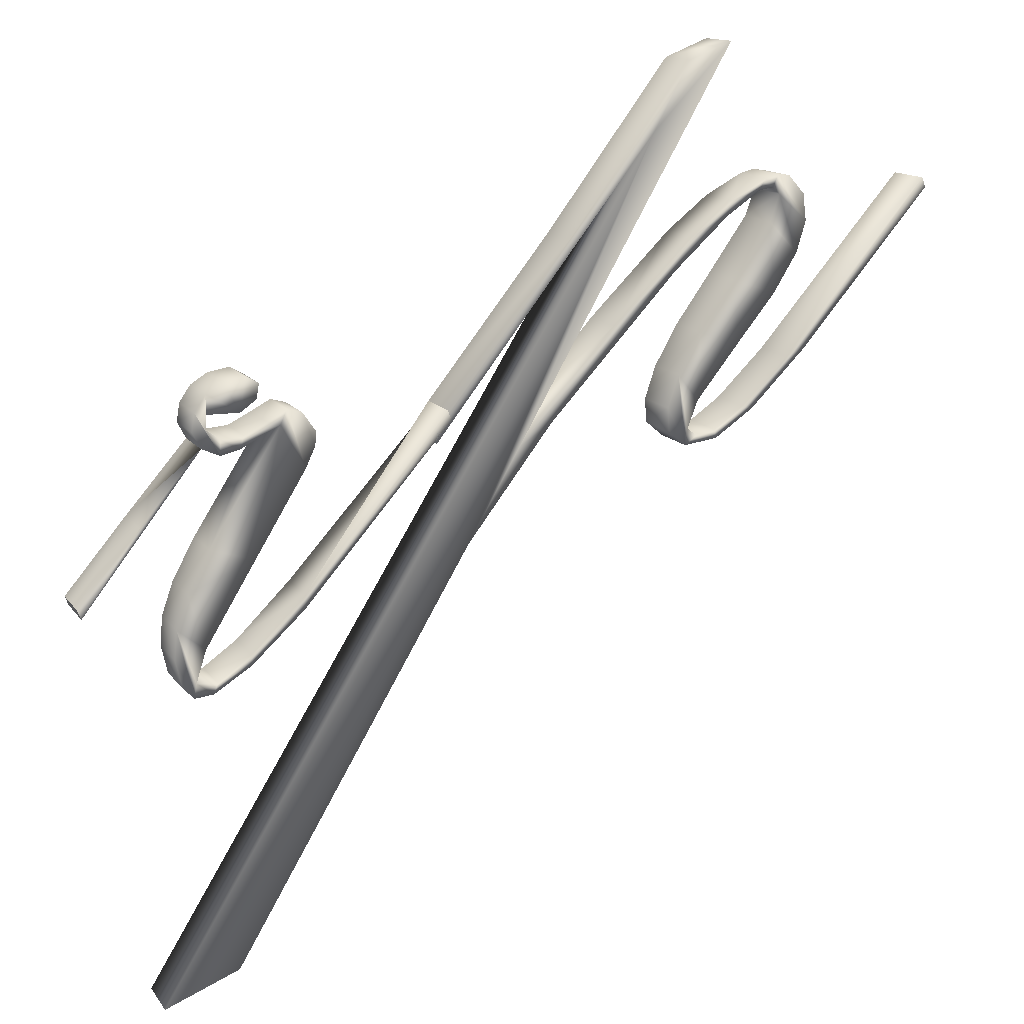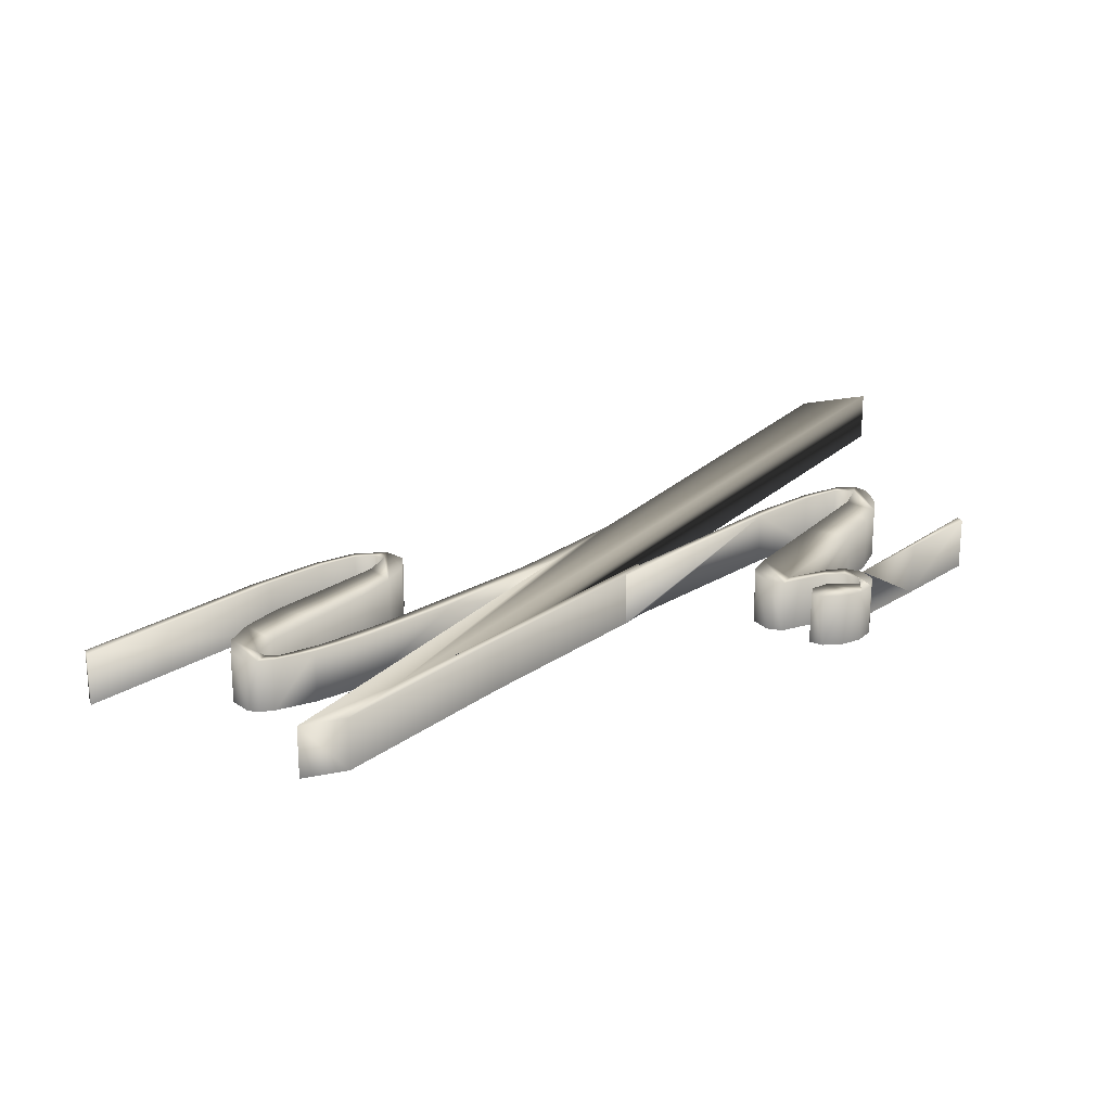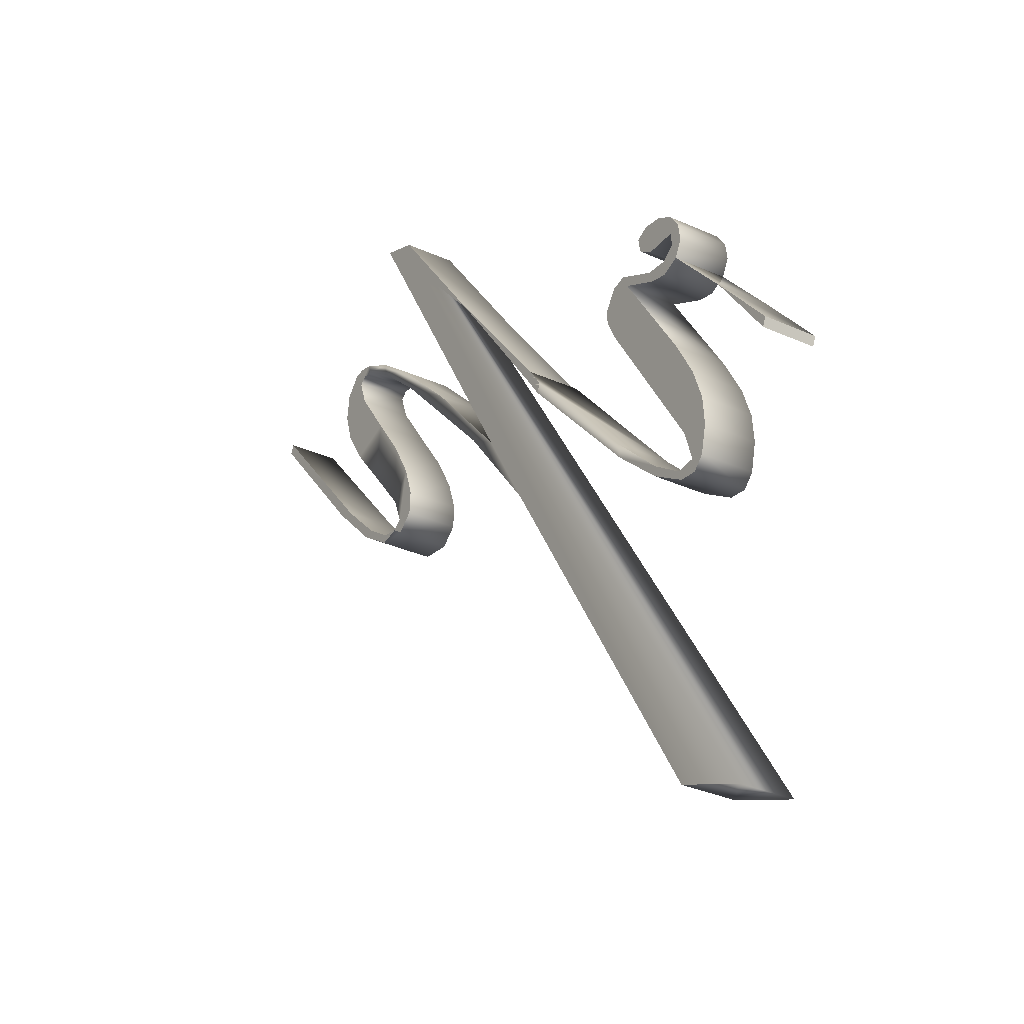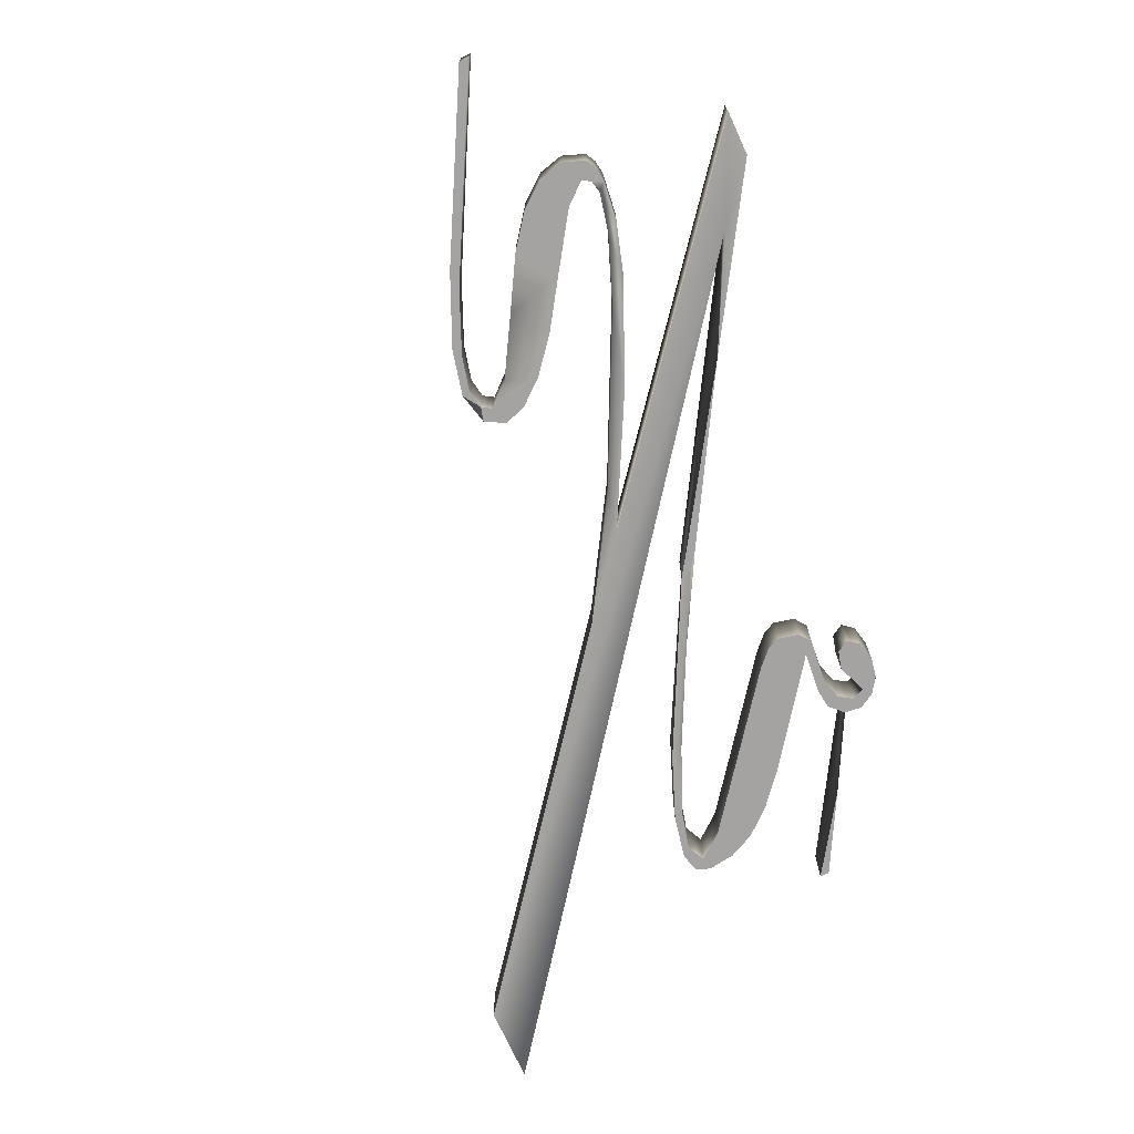
<metadata>
{"format":"obj","ext":"obj","renderer":"f3d","projection":"perspective","resolution":1024,"background":"white","views":[{"elev":13.7,"azim":157.8,"up":"+Z"},{"elev":23.3,"azim":1.7,"up":"+Y"},{"elev":-32.0,"azim":57.6,"up":"+Z"},{"elev":-73.1,"azim":-44.0,"up":"+Y"}]}
</metadata>
<code>
o mesh3/mesh3-geometry#mesh3-geometry
v 0.009082 0.01945 0.3444
v 0.009604 0.01945 0.3448
v 0.00968 0.01945 0.3443
v 0.008966 0.01945 0.3447
v 0.01016 0.01945 0.3465
v 0.007905 0.01945 0.3451
v 0.008966 0.01779 0.3447
v 0.00968 0.01779 0.3443
v 0.01022 0.01945 0.3456
v 0.009288 0.01945 0.3458
v 0.009082 0.01779 0.3444
v 0.007909 0.01945 0.3455
v 0.009604 0.01779 0.3448
v 0.007909 0.01779 0.3455
v 0.01003 0.01779 0.3447
v 0.01003 0.01945 0.3447
v 0.01016 0.01779 0.3465
v 0.009288 0.01779 0.3458
v 0.009791 0.01945 0.3475
v 0.007905 0.01779 0.3451
v 0.006265 0.01945 0.3467
v 0.01022 0.01779 0.3456
v 0.009791 0.01779 0.3475
v 0.007732 0.01779 0.3483
v 0.007732 0.01945 0.3483
v 0.006265 0.01779 0.3467
v 0.006232 0.01945 0.3471
v 0.009105 0.01945 0.3488
v 0.0016 0.01945 0.352
v 0.006232 0.01779 0.3471
v 0.006147 0.01779 0.3509
v 0.009105 0.01779 0.3488
v 0.006878 0.01945 0.3523
v 0.002074 0.01779 0.3513
v 0.001718 0.01945 0.3523
v 0.002185 0.01779 0.3516
v 0.006147 0.01945 0.3509
v 0.006878 0.01779 0.3523
v 0.0016 0.01779 0.352
v 0.001718 0.01779 0.3523
v 0.005841 0.01779 0.3516
v 0.006683 0.01779 0.3527
v 0.006683 0.01945 0.3527
v 0.008097 0.01779 0.3517
v -0.004935 0.01945 0.3603
v 0.002185 0.01945 0.3516
v 0.005841 0.01945 0.3516
v 0.007295 0.01779 0.3524
v 0.007295 0.01945 0.3524
v 0.008097 0.01945 0.3517
v 0.007988 0.01779 0.352
v -0.00219 0.01779 0.3572
v 0.002074 0.01945 0.3513
v -0.00219 0.01945 0.3572
v 0.005823 0.01779 0.352
v 0.006219 0.01779 0.3526
v 0.007988 0.01945 0.352
v 0.006219 0.01945 0.3526
v 0.008696 0.01779 0.3515
v 0.008687 0.01779 0.352
v -0.004935 0.01779 0.3603
v 0.005823 0.01945 0.352
v 0.008687 0.01945 0.352
v 0.008696 0.01945 0.3515
v -0.006061 0.01779 0.3624
v 0.01089 0.01945 0.3347
v -0.006061 0.01945 0.3624
v 0.009257 0.01945 0.3517
v 0.009097 0.01779 0.3523
v -0.007421 0.01779 0.3629
v 0.01089 0.01779 0.3347
v 0.008541 0.01945 0.3356
v -0.007421 0.01945 0.3629
v 0.009097 0.01945 0.3523
v 0.009257 0.01779 0.3517
v 0.009429 0.01945 0.3528
v 0.009429 0.01779 0.3528
v -0.000571 0.01779 0.351
v 0.008541 0.01779 0.3356
v 0.001082 0.01945 0.3482
v -0.000571 0.01945 0.351
v 0.01113 0.01779 0.3496
v 0.009514 0.01945 0.3522
v 0.009082 0.01779 0.3533
v 0.009089 0.01779 0.3527
v 0.001082 0.01779 0.3482
v 0.009082 0.01945 0.3533
v 0.009089 0.01945 0.3527
v 0.01113 0.01945 0.3496
v 0.0129 0.01945 0.3471
v 0.009514 0.01779 0.3522
v 0.00807 0.01779 0.3527
v -0.001608 0.01779 0.3517
v -0.003632 0.01945 0.3545
v -0.001608 0.01945 0.3517
v 0.00807 0.01945 0.3527
v 0.01301 0.01945 0.3474
v 0.0129 0.01779 0.3471
v 0.008558 0.01779 0.3537
v -0.003632 0.01779 0.3545
v 0.008558 0.01945 0.3537
v 0.01301 0.01779 0.3474
v 0.007893 0.01779 0.3538
v 0.007579 0.01945 0.3531
v -0.005696 0.01779 0.3561
v -0.0062 0.01779 0.3571
v -0.005696 0.01945 0.3561
v 0.007893 0.01945 0.3538
v 0.007579 0.01779 0.3531
v -0.0062 0.01945 0.3571
v 0.007497 0.01779 0.3535
v 0.007497 0.01945 0.3535
v -0.007434 0.01779 0.3577
v -0.007434 0.01945 0.3577
v -0.007514 0.01779 0.3581
v -0.007514 0.01945 0.3581
v -0.008512 0.01779 0.3584
v -0.008682 0.01779 0.3587
v -0.008512 0.01945 0.3584
v -0.008682 0.01945 0.3587
v -0.008946 0.01779 0.3585
v -0.008946 0.01945 0.3585
v -0.009135 0.01779 0.3589
v -0.009135 0.01945 0.3589
v -0.009184 0.01779 0.3582
v -0.00951 0.01779 0.3588
v -0.009184 0.01945 0.3582
v -0.01013 0.01779 0.3574
v -0.01013 0.01945 0.3574
v -0.009827 0.01779 0.3564
v -0.01002 0.01779 0.3582
v -0.008884 0.01779 0.3574
v -0.00951 0.01945 0.3588
v -0.009827 0.01945 0.3564
v -0.01002 0.01945 0.3582
v -0.008884 0.01945 0.3574
v -0.009091 0.01779 0.3552
v -0.009091 0.01945 0.3552
v -0.007669 0.01945 0.3557
v -0.007669 0.01779 0.3557
v -0.007881 0.01779 0.3537
v -0.006565 0.01945 0.3541
v -0.007881 0.01945 0.3537
v -0.006565 0.01779 0.3541
v -0.006519 0.01779 0.352
v -0.006519 0.01945 0.352
v -0.005845 0.01779 0.3528
v -0.005845 0.01945 0.3528
v -0.006185 0.01779 0.3511
v -0.006185 0.01945 0.3511
v -0.005509 0.01779 0.3518
v -0.00611 0.01779 0.3506
v -0.005509 0.01945 0.3518
v -0.00611 0.01945 0.3506
v -0.006498 0.01779 0.3509
v -0.006498 0.01945 0.3509
v -0.005556 0.01779 0.3511
v -0.007162 0.01779 0.3508
v -0.005556 0.01945 0.3511
v -0.007162 0.01945 0.3508
v -0.007118 0.01779 0.351
v -0.007118 0.01945 0.351
v -0.008396 0.01779 0.3516
v -0.008396 0.01945 0.3516
v -0.008073 0.01779 0.3517
v -0.008073 0.01945 0.3517
v -0.009577 0.01779 0.3532
v -0.01018 0.01945 0.3534
v -0.009577 0.01945 0.3532
v -0.01018 0.01779 0.3534
v -0.01423 0.01779 0.3585
v -0.01423 0.01945 0.3585
v -0.01435 0.01945 0.3582
v -0.01435 0.01779 0.3582
f 1 2 3
f 2 1 4
f 5 3 2
f 4 1 6
f 7 2 4
f 8 1 3
f 9 3 5
f 5 2 10
f 11 6 1
f 4 6 12
f 2 7 13
f 4 14 7
f 1 8 11
f 3 15 8
f 3 9 16
f 17 9 5
f 2 18 10
f 5 10 19
f 6 11 20
f 12 6 21
f 14 4 12
f 11 13 7
f 18 2 13
f 20 7 14
f 13 11 8
f 15 3 16
f 22 8 15
f 22 16 9
f 9 17 22
f 5 23 17
f 24 10 18
f 19 10 25
f 23 5 19
f 11 7 20
f 26 6 20
f 6 26 21
f 12 21 27
f 27 14 12
f 13 17 18
f 20 14 26
f 8 17 13
f 16 22 15
f 8 22 17
f 18 17 23
f 10 24 25
f 18 23 24
f 19 25 28
f 28 23 19
f 26 29 21
f 27 21 29
f 14 27 30
f 26 14 30
f 31 25 24
f 24 23 32
f 28 25 33
f 23 28 32
f 34 29 26
f 27 29 35
f 27 36 30
f 26 30 34
f 25 31 37
f 24 38 31
f 24 32 38
f 33 25 37
f 38 28 33
f 28 38 32
f 29 34 39
f 29 40 35
f 40 27 35
f 36 27 40
f 34 30 36
f 41 37 31
f 38 42 31
f 43 33 37
f 33 44 38
f 34 40 39
f 34 40 39
f 39 45 34
f 40 29 39
f 34 36 40
f 40 34 36
f 46 40 36
f 34 46 36
f 37 41 47
f 31 42 41
f 38 48 42
f 49 33 43
f 43 37 47
f 44 33 50
f 44 51 38
f 39 40 52
f 52 45 39
f 34 45 53
f 40 46 54
f 46 34 53
f 55 47 41
f 41 42 56
f 38 51 48
f 49 42 48
f 57 33 49
f 42 49 43
f 43 47 58
f 57 50 33
f 50 59 44
f 44 60 51
f 54 52 40
f 45 52 61
f 45 46 53
f 46 45 54
f 47 55 62
f 41 56 55
f 42 58 56
f 57 48 51
f 48 57 49
f 58 42 43
f 58 47 62
f 63 50 57
f 59 50 64
f 59 60 44
f 63 51 60
f 54 65 52
f 65 61 52
f 61 66 45
f 54 45 67
f 56 62 55
f 62 56 58
f 51 63 57
f 63 64 50
f 68 59 64
f 59 69 60
f 69 63 60
f 65 54 67
f 70 61 65
f 66 61 71
f 72 45 66
f 45 73 67
f 74 64 63
f 59 68 75
f 76 68 64
f 59 77 69
f 63 69 74
f 73 65 67
f 78 61 70
f 65 73 70
f 61 79 71
f 71 72 66
f 45 72 80
f 45 81 73
f 76 64 74
f 82 68 75
f 83 75 68
f 68 82 75
f 75 77 59
f 68 76 83
f 84 69 77
f 69 84 85
f 85 74 69
f 86 61 78
f 70 81 78
f 81 70 73
f 79 61 86
f 72 71 79
f 72 86 80
f 45 80 81
f 74 87 76
f 87 74 88
f 74 85 88
f 68 82 89
f 90 82 68
f 75 83 91
f 77 75 91
f 76 91 83
f 85 84 92
f 77 87 84
f 78 93 86
f 94 78 81
f 86 72 79
f 93 80 86
f 95 81 80
f 87 88 96
f 87 77 76
f 91 76 77
f 85 96 88
f 82 97 89
f 89 90 68
f 82 90 98
f 92 84 99
f 96 85 92
f 87 99 84
f 93 78 100
f 78 94 100
f 81 95 94
f 80 93 95
f 87 96 101
f 97 82 102
f 90 89 97
f 92 99 103
f 92 104 96
f 99 87 101
f 93 100 105
f 94 106 100
f 94 95 107
f 93 107 95
f 101 96 108
f 101 103 99
f 92 103 109
f 104 92 109
f 108 96 104
f 105 100 106
f 107 93 105
f 106 94 110
f 94 107 110
f 103 101 108
f 109 103 111
f 111 104 109
f 108 104 112
f 105 106 113
f 105 114 107
f 110 115 106
f 110 107 114
f 112 103 108
f 103 112 111
f 104 111 112
f 113 106 115
f 114 105 113
f 115 110 116
f 110 114 116
f 113 115 117
f 117 114 113
f 116 118 115
f 116 114 119
f 117 115 118
f 114 117 119
f 118 116 120
f 116 119 120
f 117 118 121
f 117 122 119
f 120 123 118
f 120 119 122
f 121 118 123
f 122 117 121
f 123 120 124
f 120 122 124
f 121 123 125
f 125 122 121
f 124 126 123
f 124 122 127
f 128 125 123
f 122 125 127
f 128 123 126
f 127 129 124
f 130 125 128
f 128 126 131
f 132 127 125
f 126 124 133
f 127 134 129
f 124 129 133
f 130 132 125
f 128 134 130
f 126 135 131
f 131 129 128
f 127 132 136
f 135 126 133
f 136 134 127
f 134 128 129
f 133 129 135
f 137 132 130
f 138 130 134
f 129 131 135
f 132 139 136
f 136 138 134
f 137 140 132
f 130 138 137
f 139 132 140
f 139 138 136
f 141 140 137
f 138 141 137
f 140 142 139
f 139 143 138
f 141 144 140
f 141 138 143
f 142 140 144
f 142 143 139
f 145 144 141
f 146 141 143
f 147 142 144
f 142 146 143
f 145 147 144
f 141 146 145
f 142 147 148
f 148 146 142
f 149 147 145
f 150 145 146
f 151 148 147
f 148 150 146
f 152 147 149
f 145 150 149
f 148 151 153
f 152 151 147
f 148 154 150
f 155 152 149
f 156 149 150
f 157 153 151
f 153 154 148
f 151 152 157
f 154 156 150
f 158 152 155
f 149 156 155
f 153 157 159
f 154 153 159
f 152 159 157
f 156 154 160
f 152 158 154
f 161 158 155
f 156 161 155
f 159 152 154
f 154 158 160
f 156 160 162
f 158 161 163
f 161 156 162
f 158 164 160
f 162 160 164
f 163 161 165
f 162 165 161
f 164 158 163
f 165 162 166
f 162 164 166
f 163 165 167
f 166 167 165
f 163 168 164
f 166 164 169
f 163 167 170
f 167 166 169
f 168 163 170
f 169 164 168
f 170 167 171
f 172 167 169
f 170 173 168
f 169 168 172
f 167 172 171
f 170 171 174
f 173 170 174
f 172 168 173
f 173 171 172
f 171 173 174
f 3 2 1
f 2 3 5
f 4 1 2
f 4 2 7
f 3 1 8
f 5 3 9
f 10 2 5
f 6 1 4
f 12 6 4
f 13 7 2
f 7 14 4
f 11 8 1
f 8 15 3
f 16 9 3
f 5 9 17
f 10 18 2
f 19 10 5
f 20 11 6
f 1 6 11
f 21 6 12
f 12 4 14
f 7 13 11
f 13 2 18
f 14 7 20
f 8 11 13
f 16 3 15
f 15 8 22
f 9 16 22
f 22 17 9
f 17 23 5
f 18 10 24
f 25 10 19
f 19 5 23
f 20 7 11
f 20 6 26
f 21 26 6
f 27 21 12
f 12 14 27
f 18 17 13
f 26 14 20
f 13 17 8
f 15 22 16
f 17 22 8
f 23 17 18
f 25 24 10
f 24 23 18
f 28 25 19
f 19 23 28
f 21 29 26
f 29 21 27
f 30 27 14
f 30 14 26
f 24 25 31
f 32 23 24
f 33 25 28
f 32 28 23
f 26 29 34
f 35 29 27
f 30 36 27
f 34 30 26
f 37 31 25
f 31 38 24
f 38 32 24
f 37 25 33
f 33 28 38
f 32 38 28
f 39 34 29
f 35 40 29
f 35 27 40
f 40 27 36
f 36 30 34
f 31 37 41
f 31 42 38
f 37 33 43
f 38 44 33
f 39 40 34
f 39 40 34
f 34 45 39
f 39 29 40
f 40 36 34
f 36 34 40
f 36 40 46
f 36 46 34
f 47 41 37
f 41 42 31
f 42 48 38
f 43 33 49
f 47 37 43
f 50 33 44
f 38 51 44
f 52 40 39
f 39 45 52
f 53 45 34
f 54 46 40
f 53 34 46
f 41 47 55
f 56 42 41
f 48 51 38
f 48 42 49
f 49 33 57
f 43 49 42
f 58 47 43
f 33 50 57
f 44 59 50
f 51 60 44
f 40 52 54
f 61 52 45
f 53 46 45
f 54 45 46
f 62 55 47
f 55 56 41
f 56 58 42
f 51 48 57
f 49 57 48
f 43 42 58
f 62 47 58
f 57 50 63
f 64 50 59
f 44 60 59
f 60 51 63
f 52 65 54
f 52 61 65
f 45 66 61
f 67 45 54
f 55 62 56
f 58 56 62
f 57 63 51
f 50 64 63
f 64 59 68
f 60 69 59
f 60 63 69
f 67 54 65
f 65 61 70
f 71 61 66
f 66 45 72
f 67 73 45
f 63 64 74
f 75 68 59
f 64 68 76
f 69 77 59
f 74 69 63
f 67 65 73
f 70 61 78
f 70 73 65
f 71 79 61
f 66 72 71
f 80 72 45
f 73 81 45
f 74 64 76
f 75 68 82
f 68 75 83
f 75 82 68
f 59 77 75
f 83 76 68
f 77 69 84
f 85 84 69
f 69 74 85
f 78 61 86
f 78 81 70
f 73 70 81
f 86 61 79
f 79 71 72
f 80 86 72
f 81 80 45
f 76 87 74
f 88 74 87
f 88 85 74
f 89 82 68
f 68 82 90
f 91 83 75
f 91 75 77
f 83 91 76
f 92 84 85
f 84 87 77
f 86 93 78
f 81 78 94
f 79 72 86
f 86 80 93
f 80 81 95
f 96 88 87
f 76 77 87
f 77 76 91
f 88 96 85
f 89 97 82
f 68 90 89
f 98 90 82
f 99 84 92
f 92 85 96
f 84 99 87
f 100 78 93
f 100 94 78
f 94 95 81
f 95 93 80
f 101 96 87
f 102 82 97
f 97 89 90
f 90 102 98
f 98 102 90
f 82 98 102
f 102 98 82
f 103 99 92
f 96 104 92
f 101 87 99
f 105 100 93
f 100 106 94
f 107 95 94
f 95 107 93
f 108 96 101
f 102 90 97
f 97 90 102
f 99 103 101
f 109 103 92
f 109 92 104
f 104 96 108
f 106 100 105
f 105 93 107
f 110 94 106
f 110 107 94
f 108 101 103
f 111 103 109
f 109 104 111
f 112 104 108
f 113 106 105
f 107 114 105
f 106 115 110
f 114 107 110
f 108 103 112
f 111 112 103
f 112 111 104
f 115 106 113
f 113 105 114
f 116 110 115
f 116 114 110
f 117 115 113
f 113 114 117
f 115 118 116
f 119 114 116
f 118 115 117
f 119 117 114
f 120 116 118
f 120 119 116
f 121 118 117
f 119 122 117
f 118 123 120
f 122 119 120
f 123 118 121
f 121 117 122
f 124 120 123
f 124 122 120
f 125 123 121
f 121 122 125
f 127 122 124
f 123 125 128
f 127 125 122
f 126 123 128
f 123 126 124
f 124 129 127
f 128 125 130
f 131 126 128
f 125 127 132
f 133 124 126
f 129 134 127
f 133 129 124
f 125 132 130
f 130 134 128
f 131 135 126
f 128 129 131
f 136 132 127
f 133 126 135
f 127 134 136
f 129 128 134
f 135 129 133
f 130 132 137
f 134 130 138
f 135 131 129
f 136 139 132
f 134 138 136
f 132 140 137
f 137 138 130
f 140 132 139
f 136 138 139
f 137 140 141
f 137 141 138
f 139 142 140
f 138 143 139
f 140 144 141
f 143 138 141
f 144 140 142
f 139 143 142
f 141 144 145
f 143 141 146
f 144 142 147
f 143 146 142
f 144 147 145
f 145 146 141
f 148 147 142
f 142 146 148
f 145 147 149
f 146 145 150
f 147 148 151
f 146 150 148
f 149 147 152
f 149 150 145
f 153 151 148
f 147 151 152
f 150 154 148
f 149 152 155
f 150 149 156
f 151 153 157
f 148 154 153
f 157 152 151
f 150 156 154
f 155 152 158
f 155 156 149
f 159 157 153
f 159 153 154
f 157 159 152
f 160 154 156
f 154 158 152
f 155 158 161
f 155 161 156
f 154 152 159
f 160 158 154
f 162 160 156
f 163 161 158
f 162 156 161
f 160 164 158
f 164 160 162
f 165 161 163
f 161 165 162
f 163 158 164
f 166 162 165
f 166 164 162
f 167 165 163
f 165 167 166
f 164 168 163
f 169 164 166
f 170 167 163
f 169 166 167
f 170 163 168
f 168 164 169
f 171 167 170
f 169 167 172
f 168 173 170
f 172 168 169
f 171 172 167
f 174 171 170
f 174 170 173
f 173 168 172
f 172 171 173
f 174 173 171

</code>
